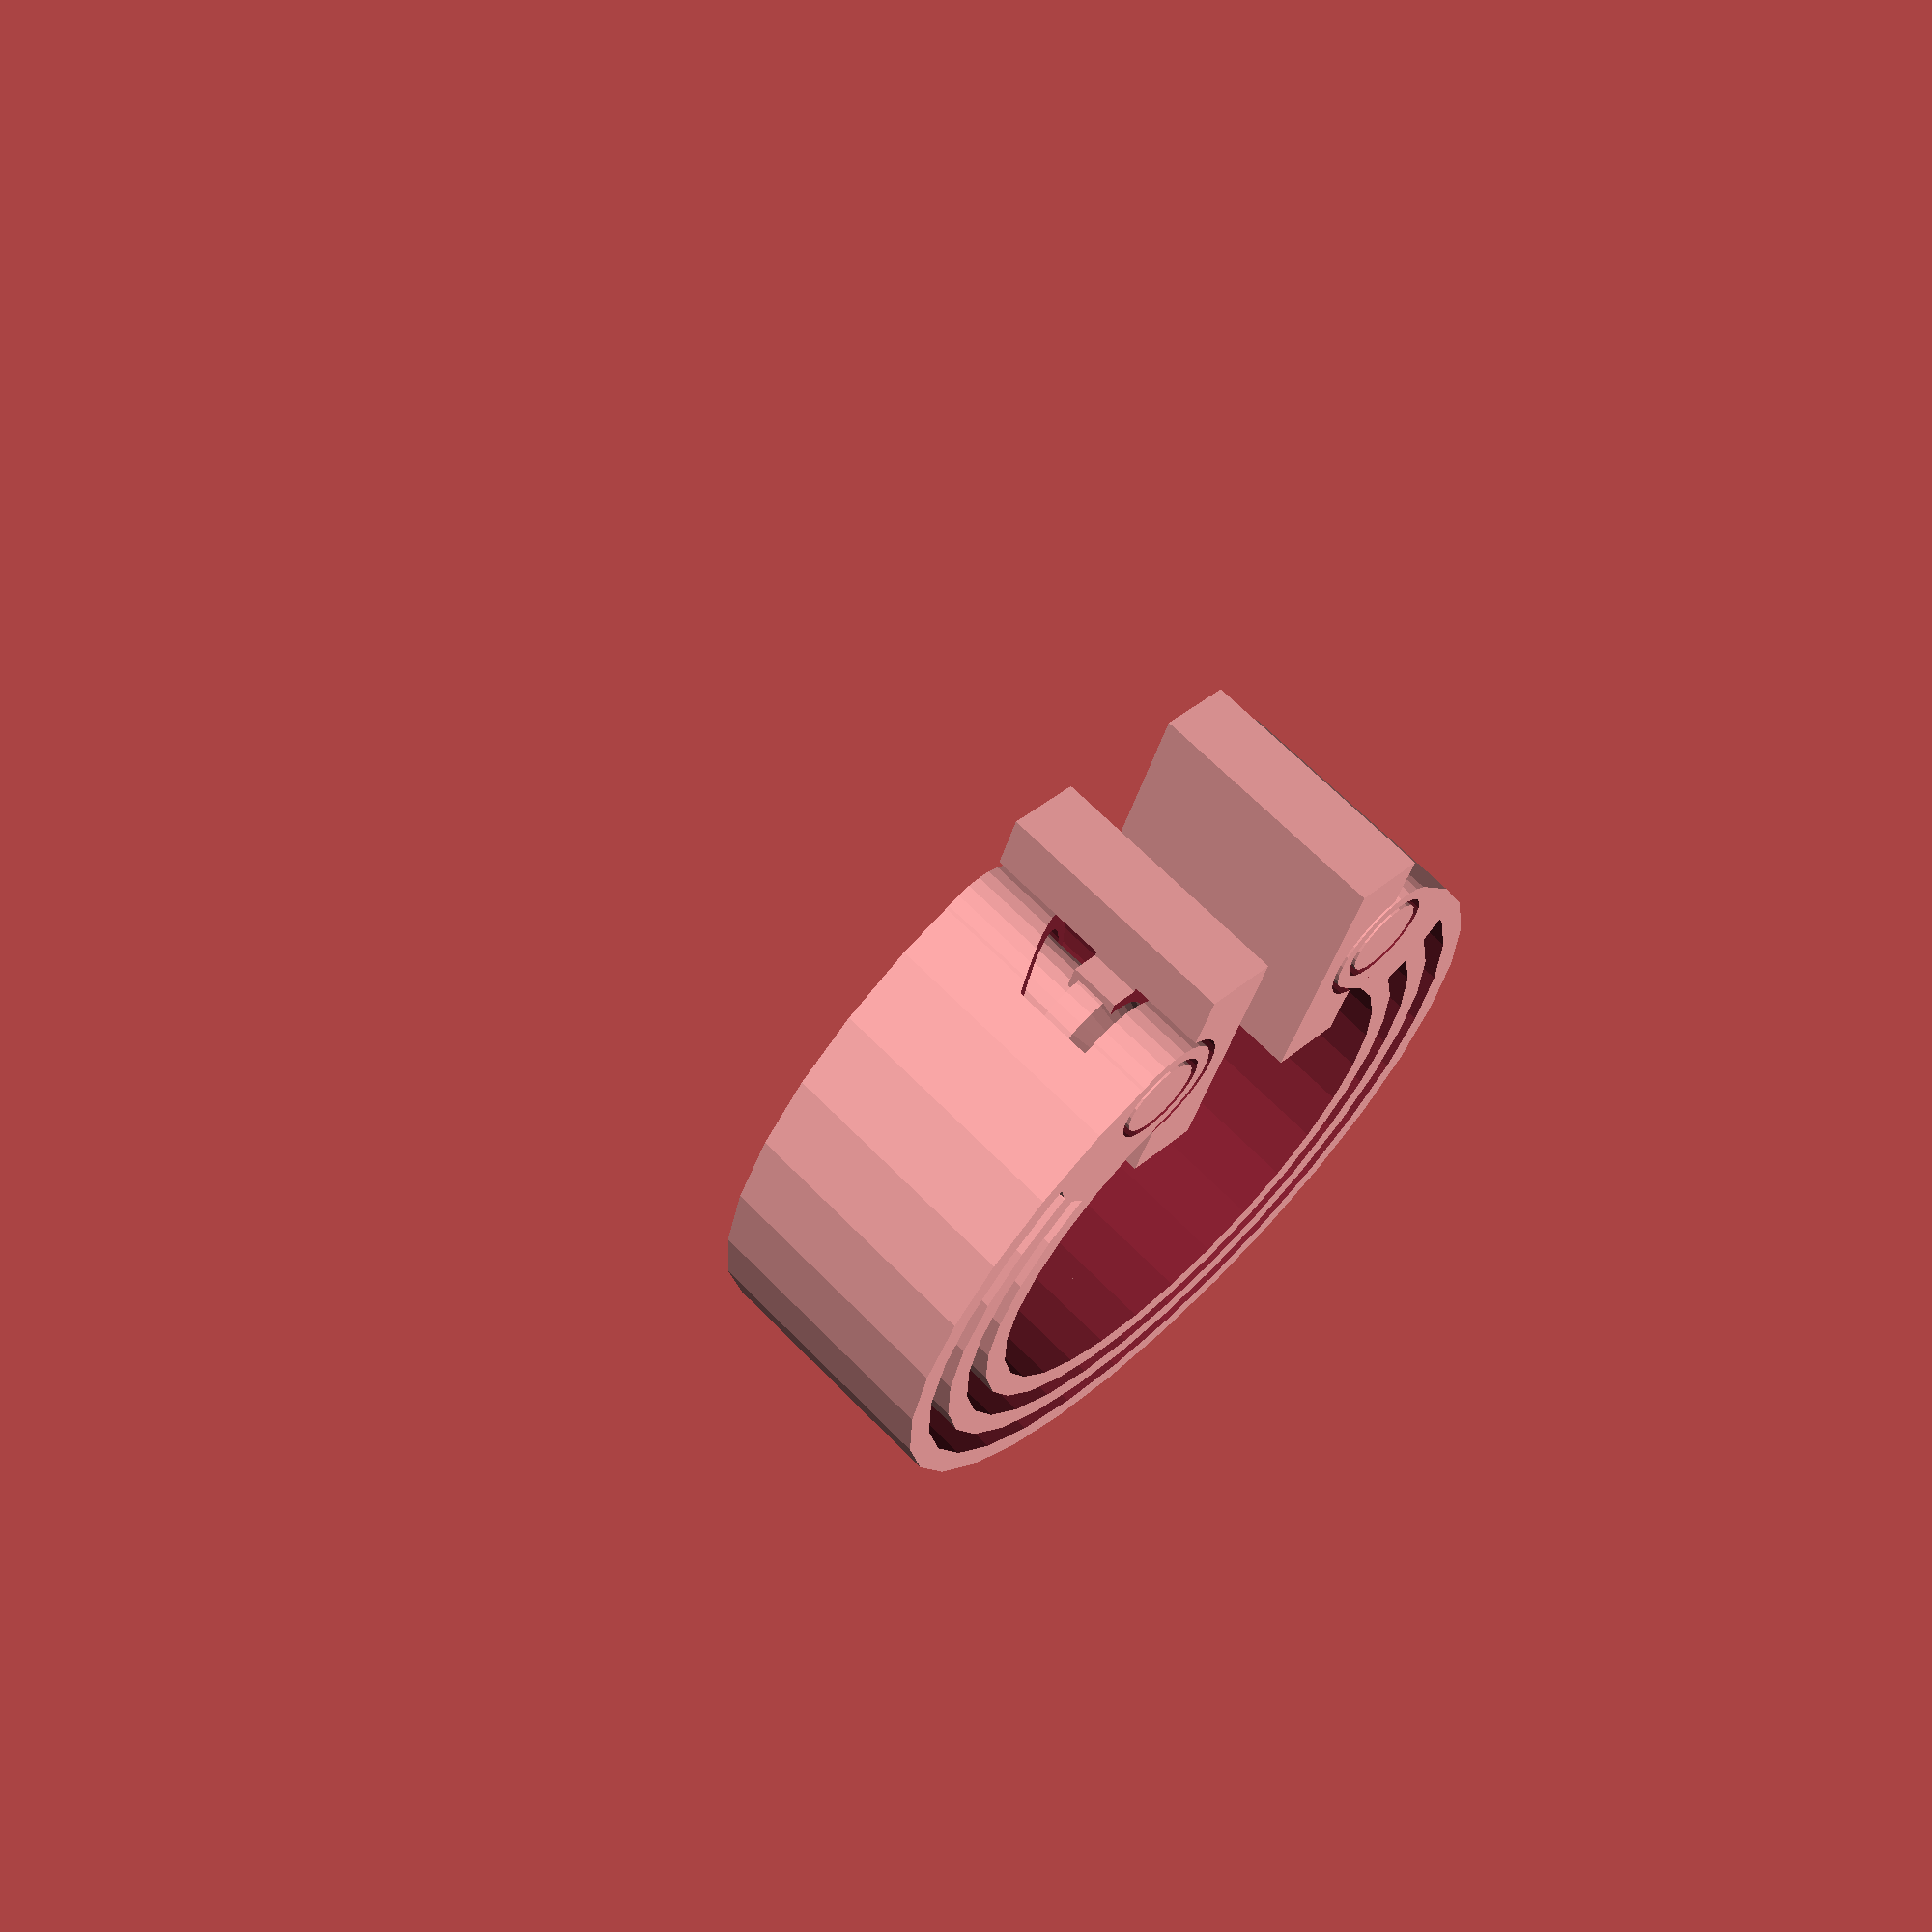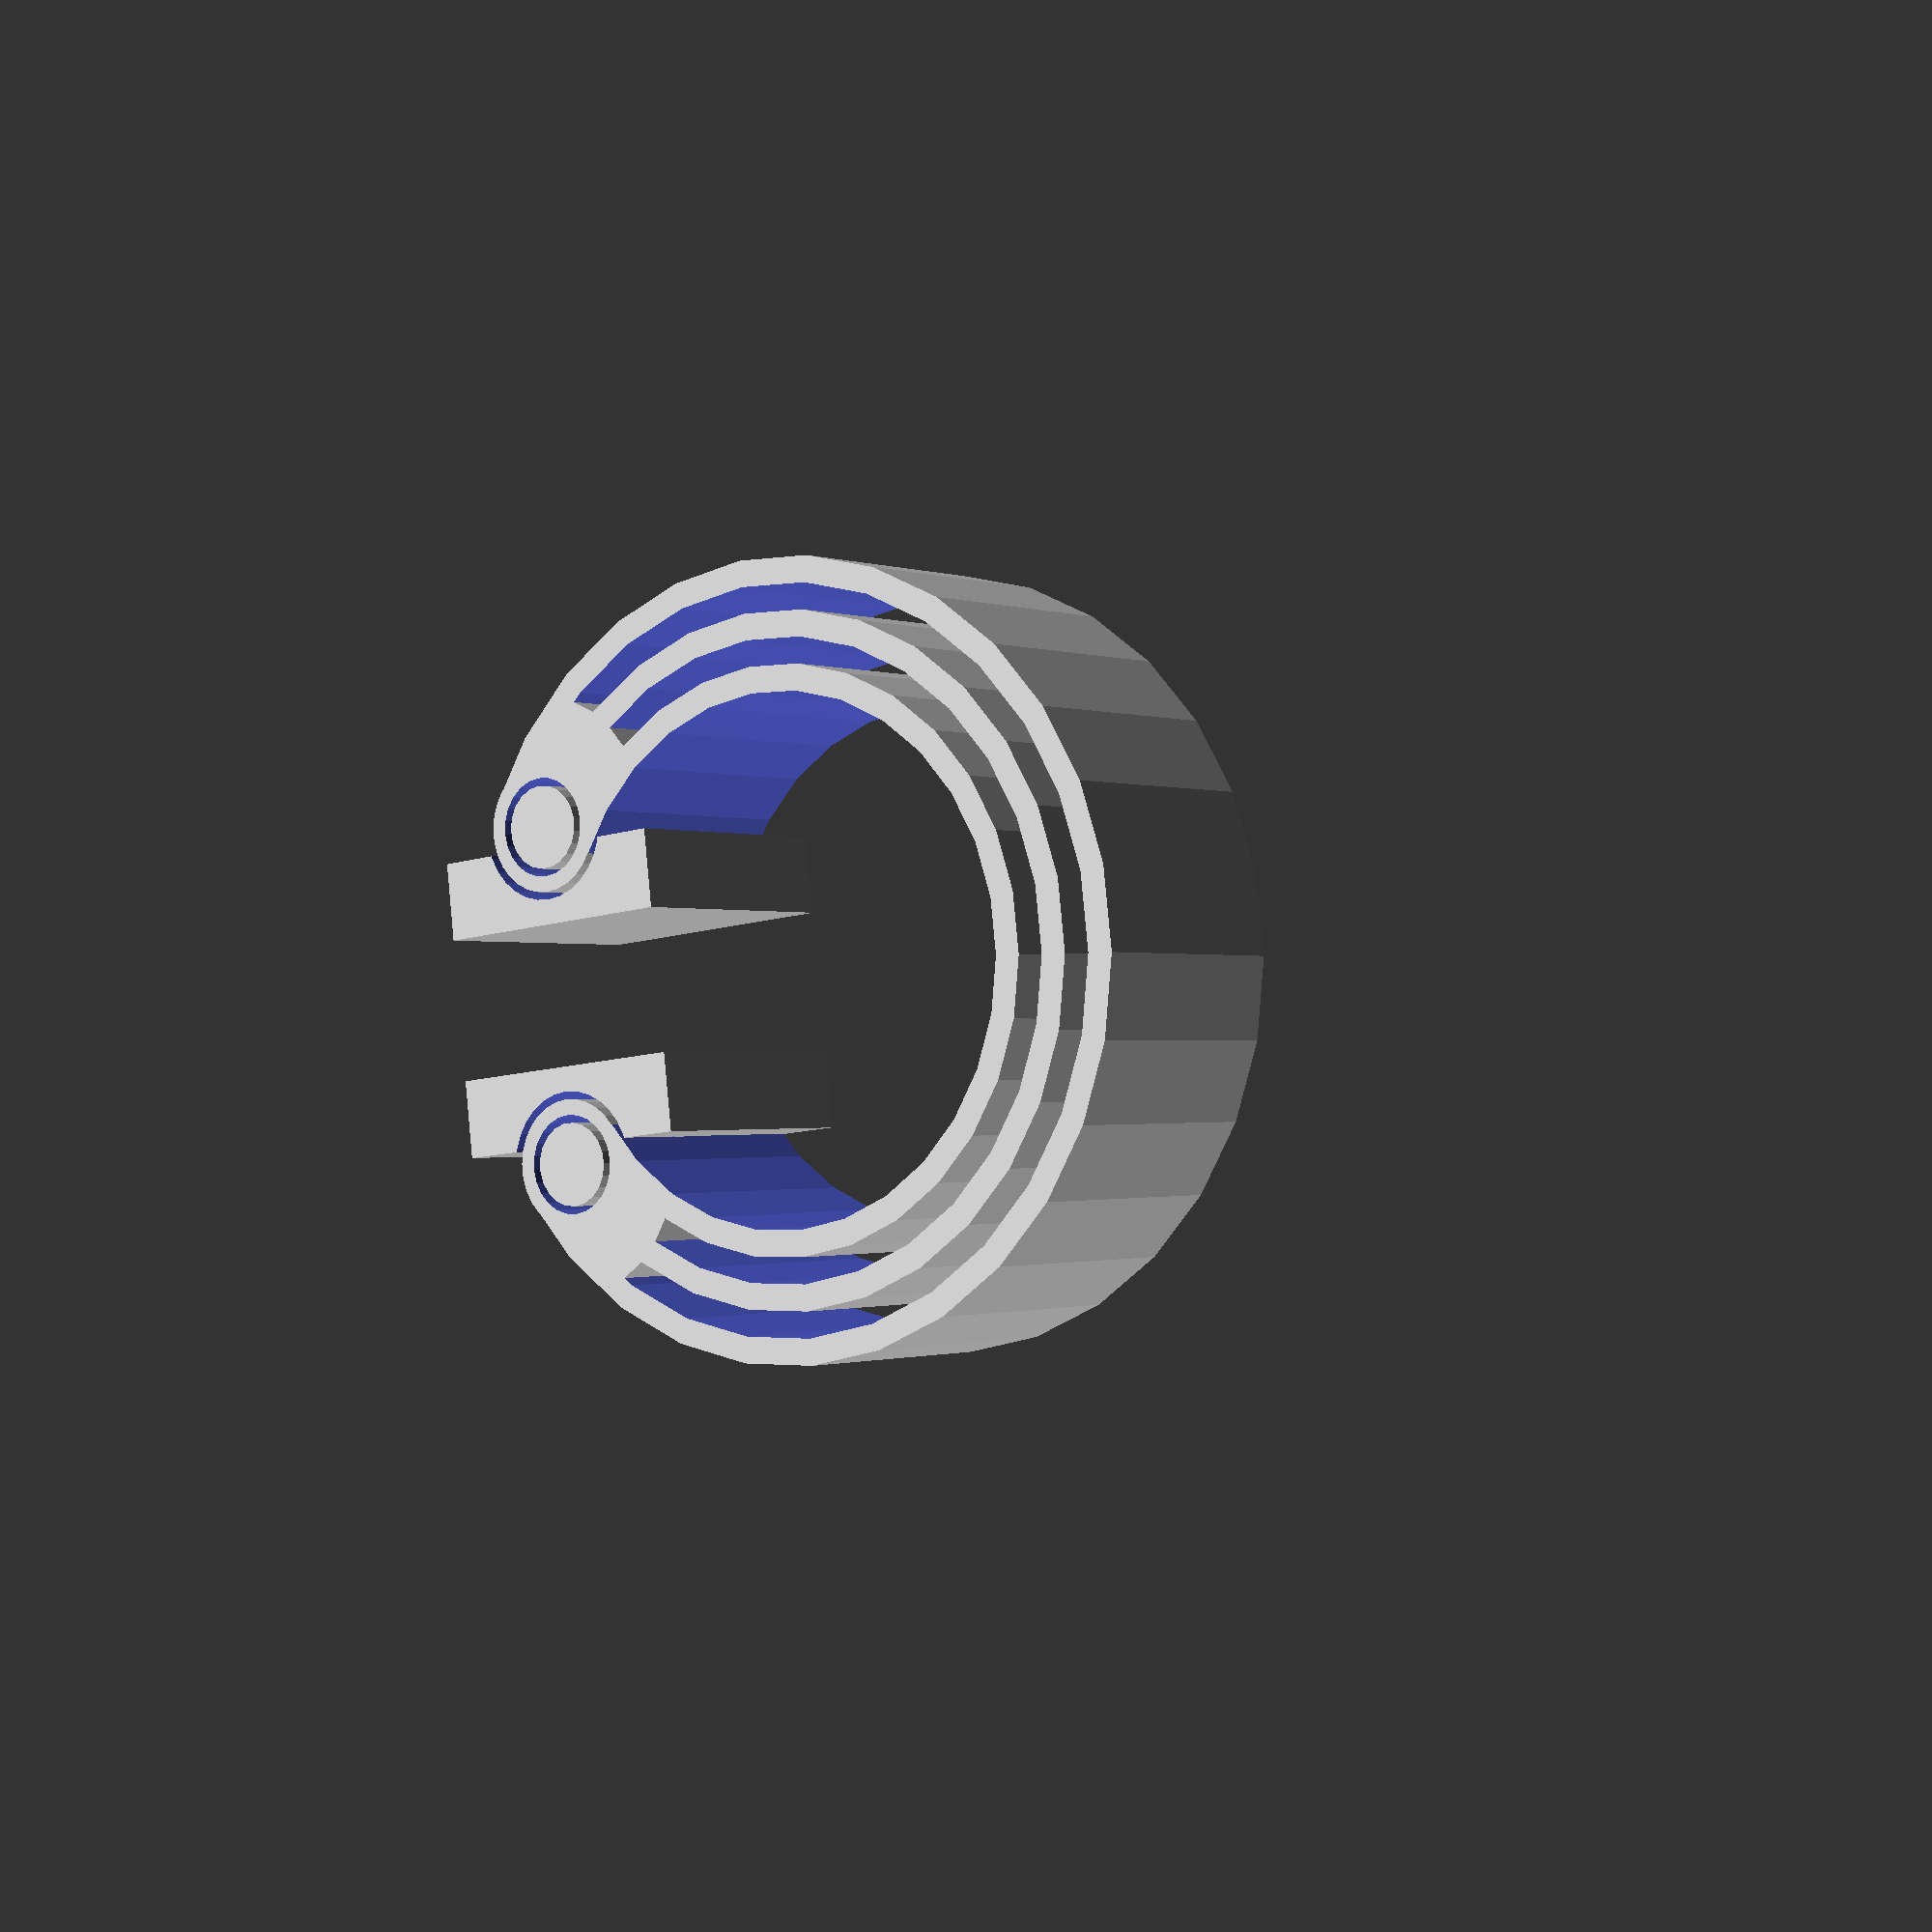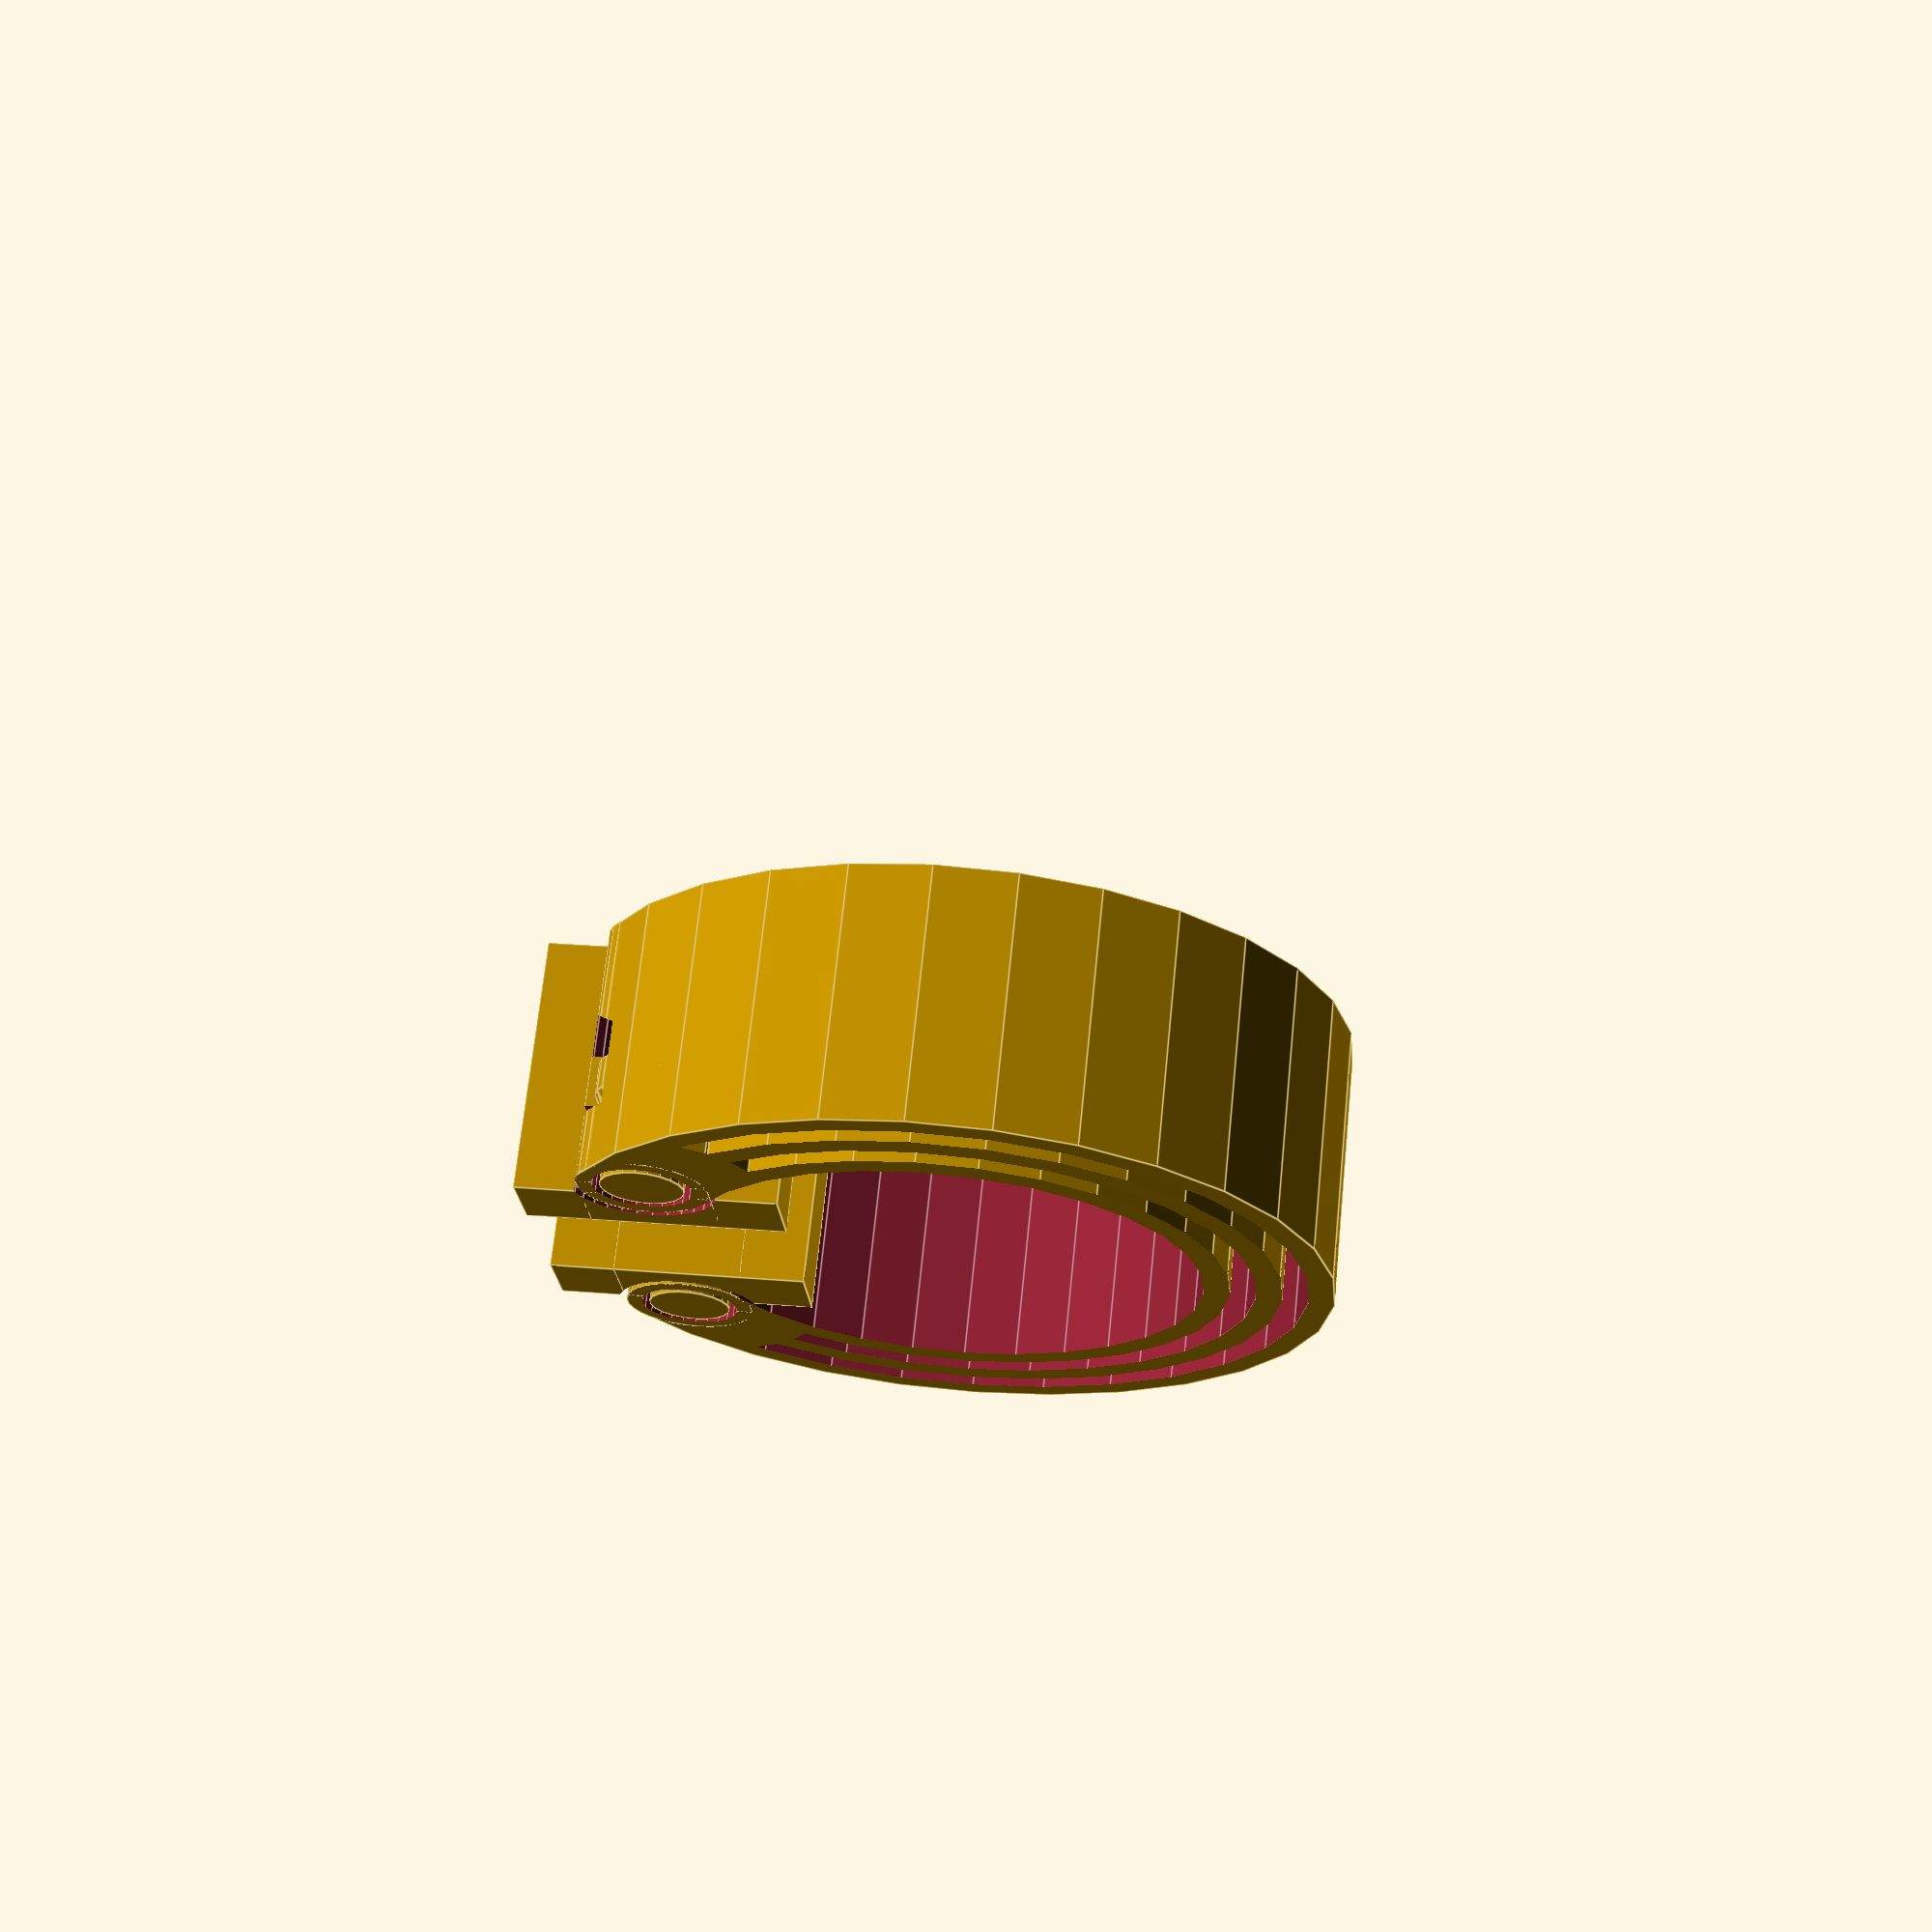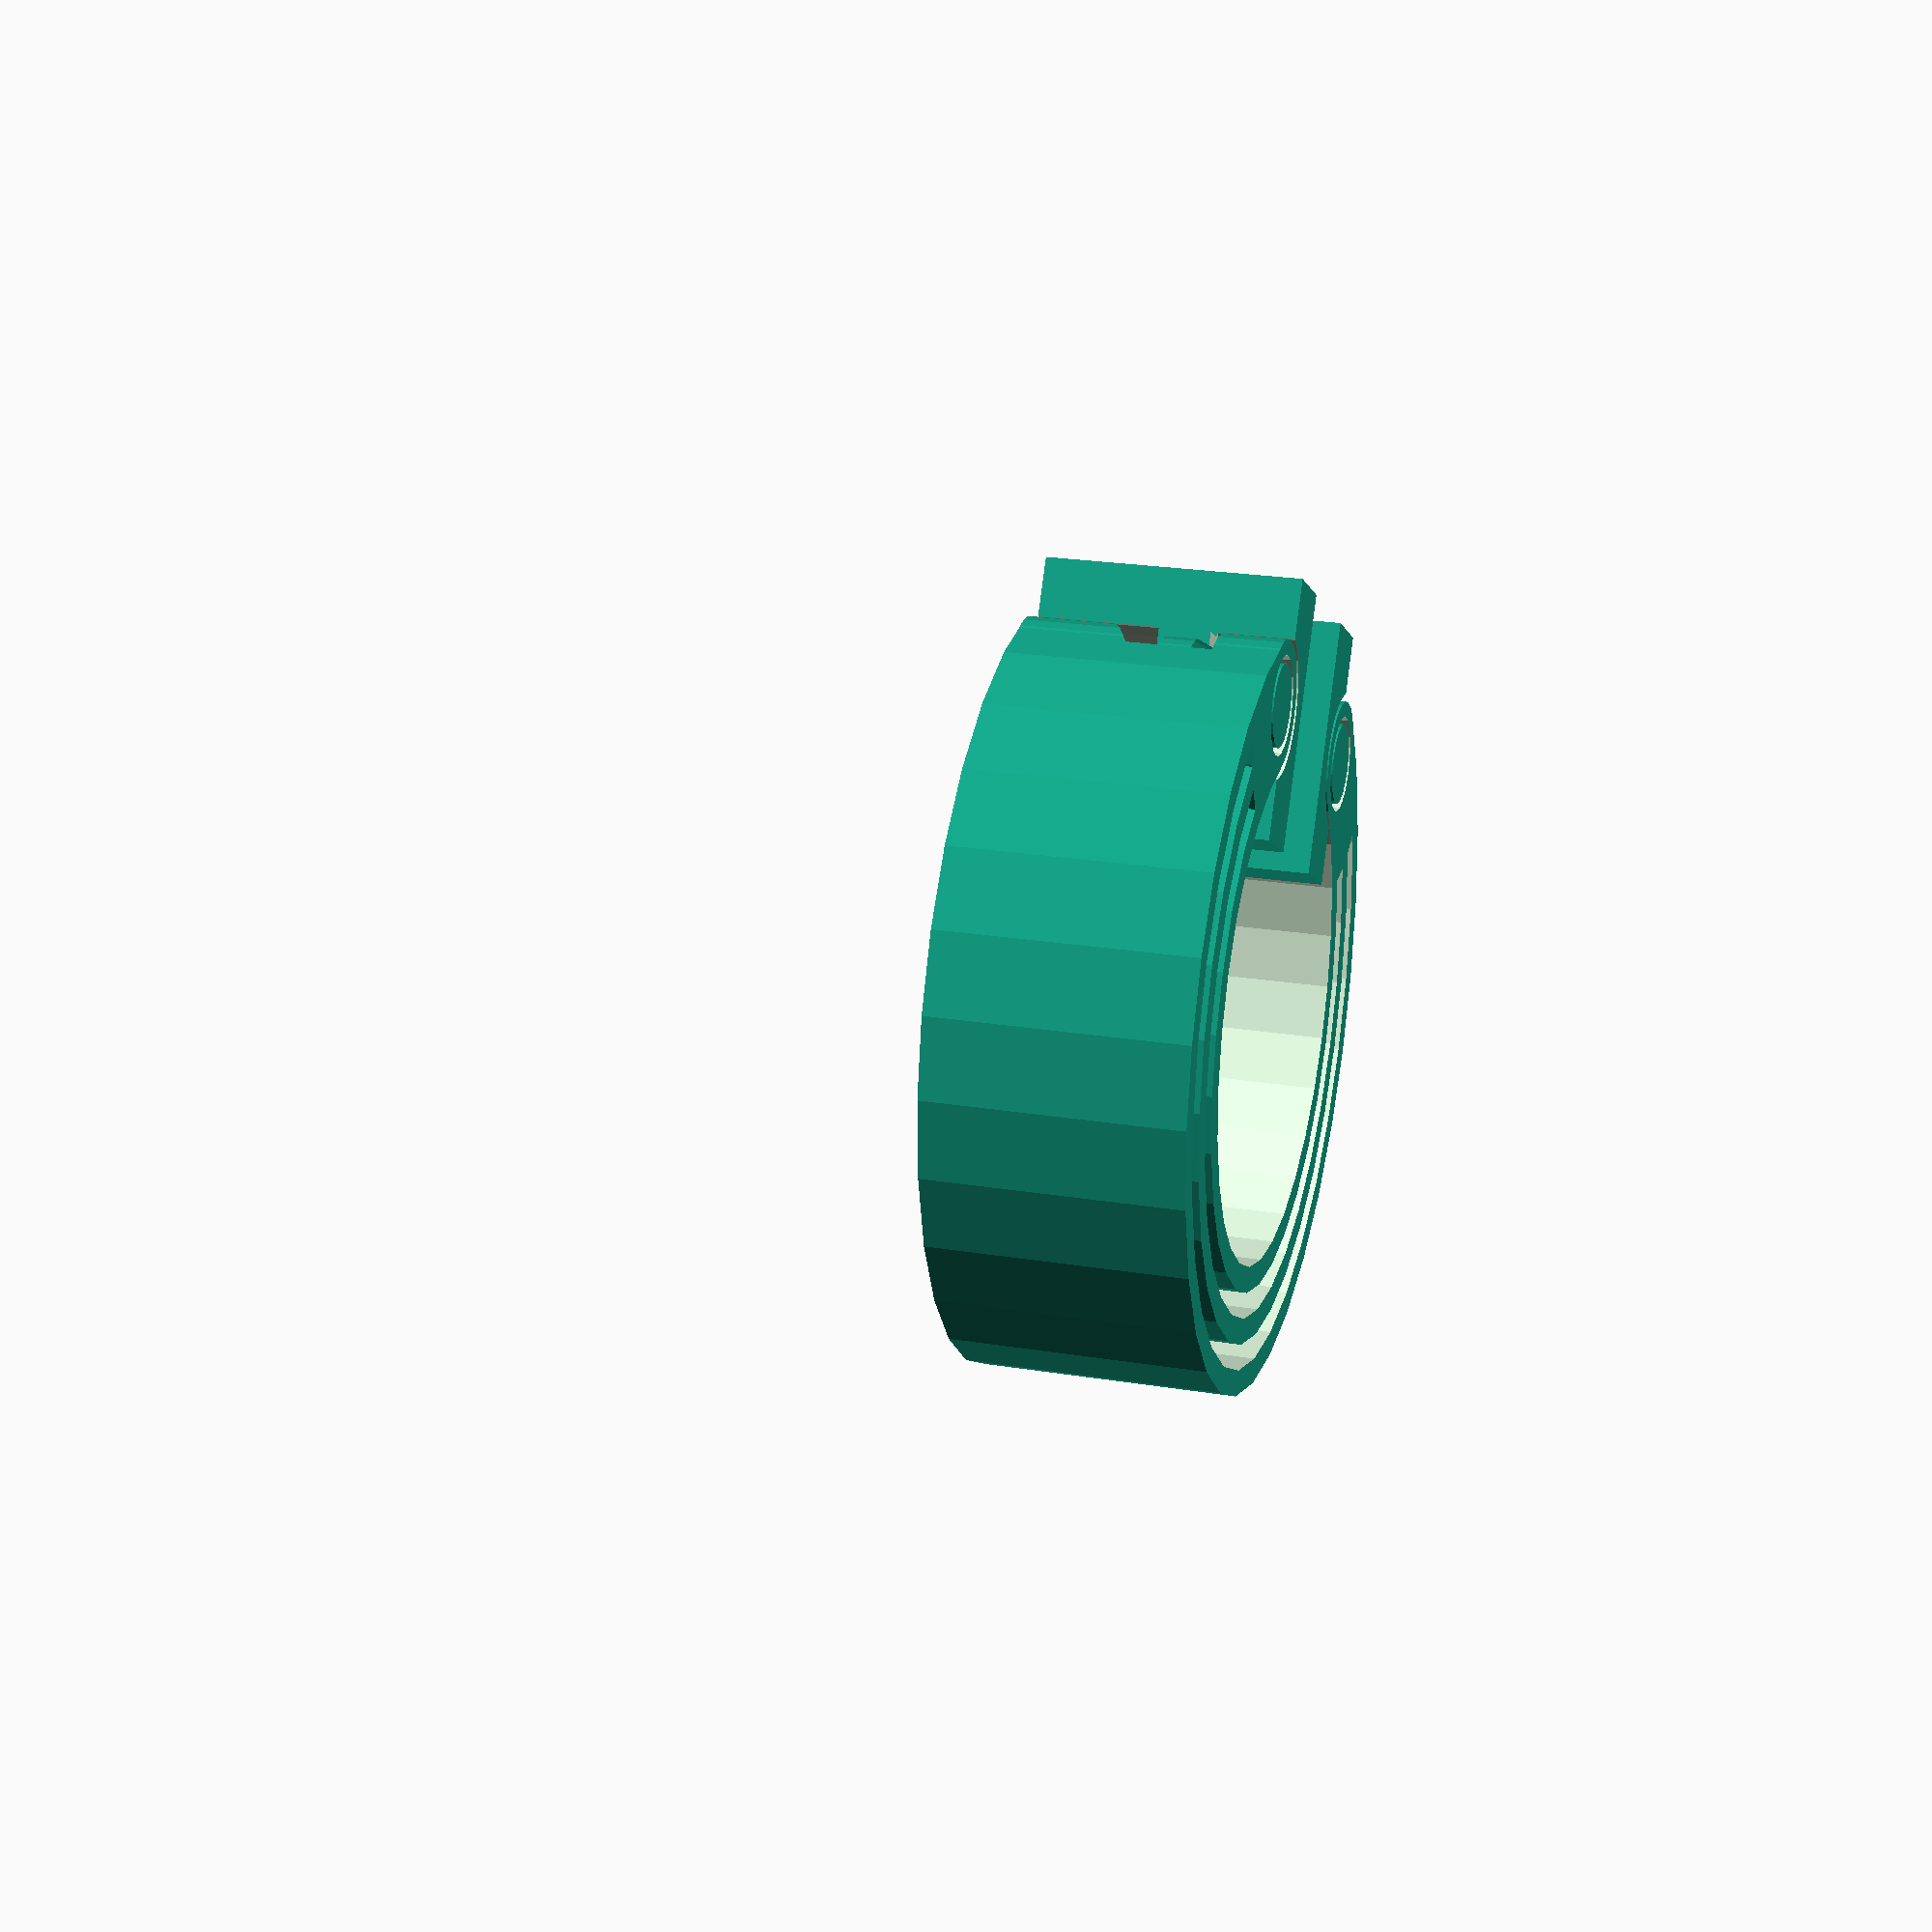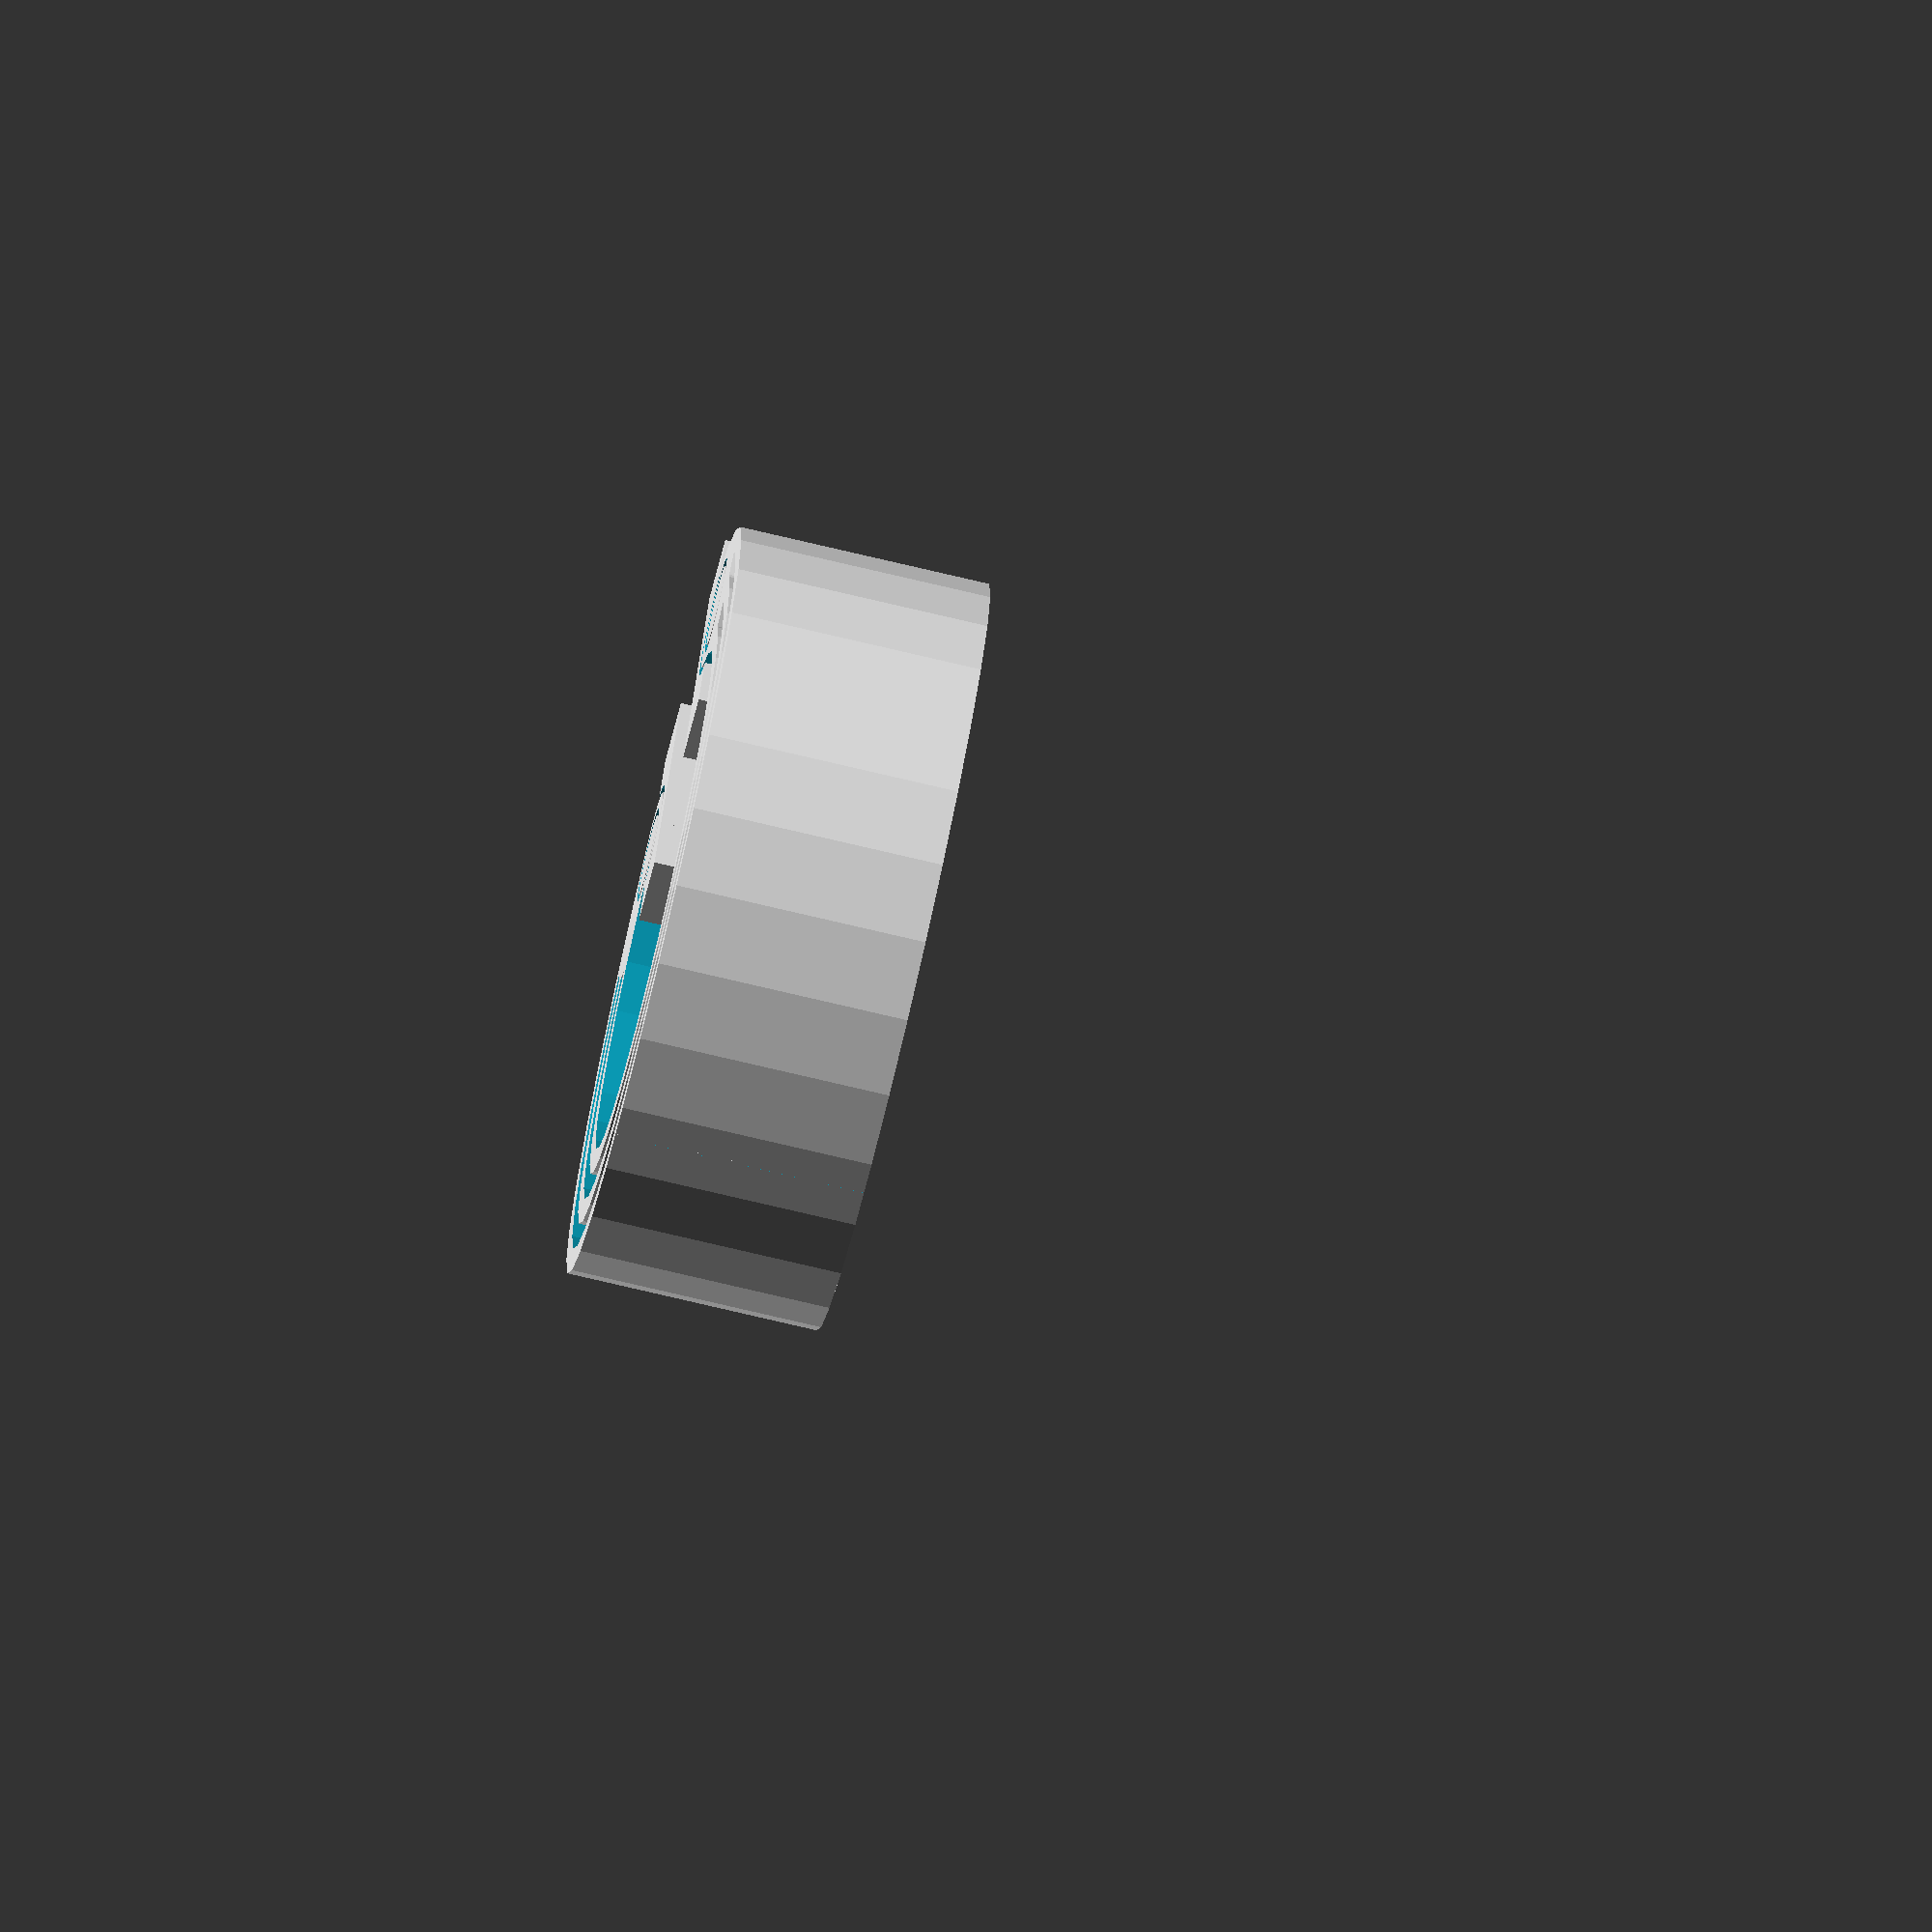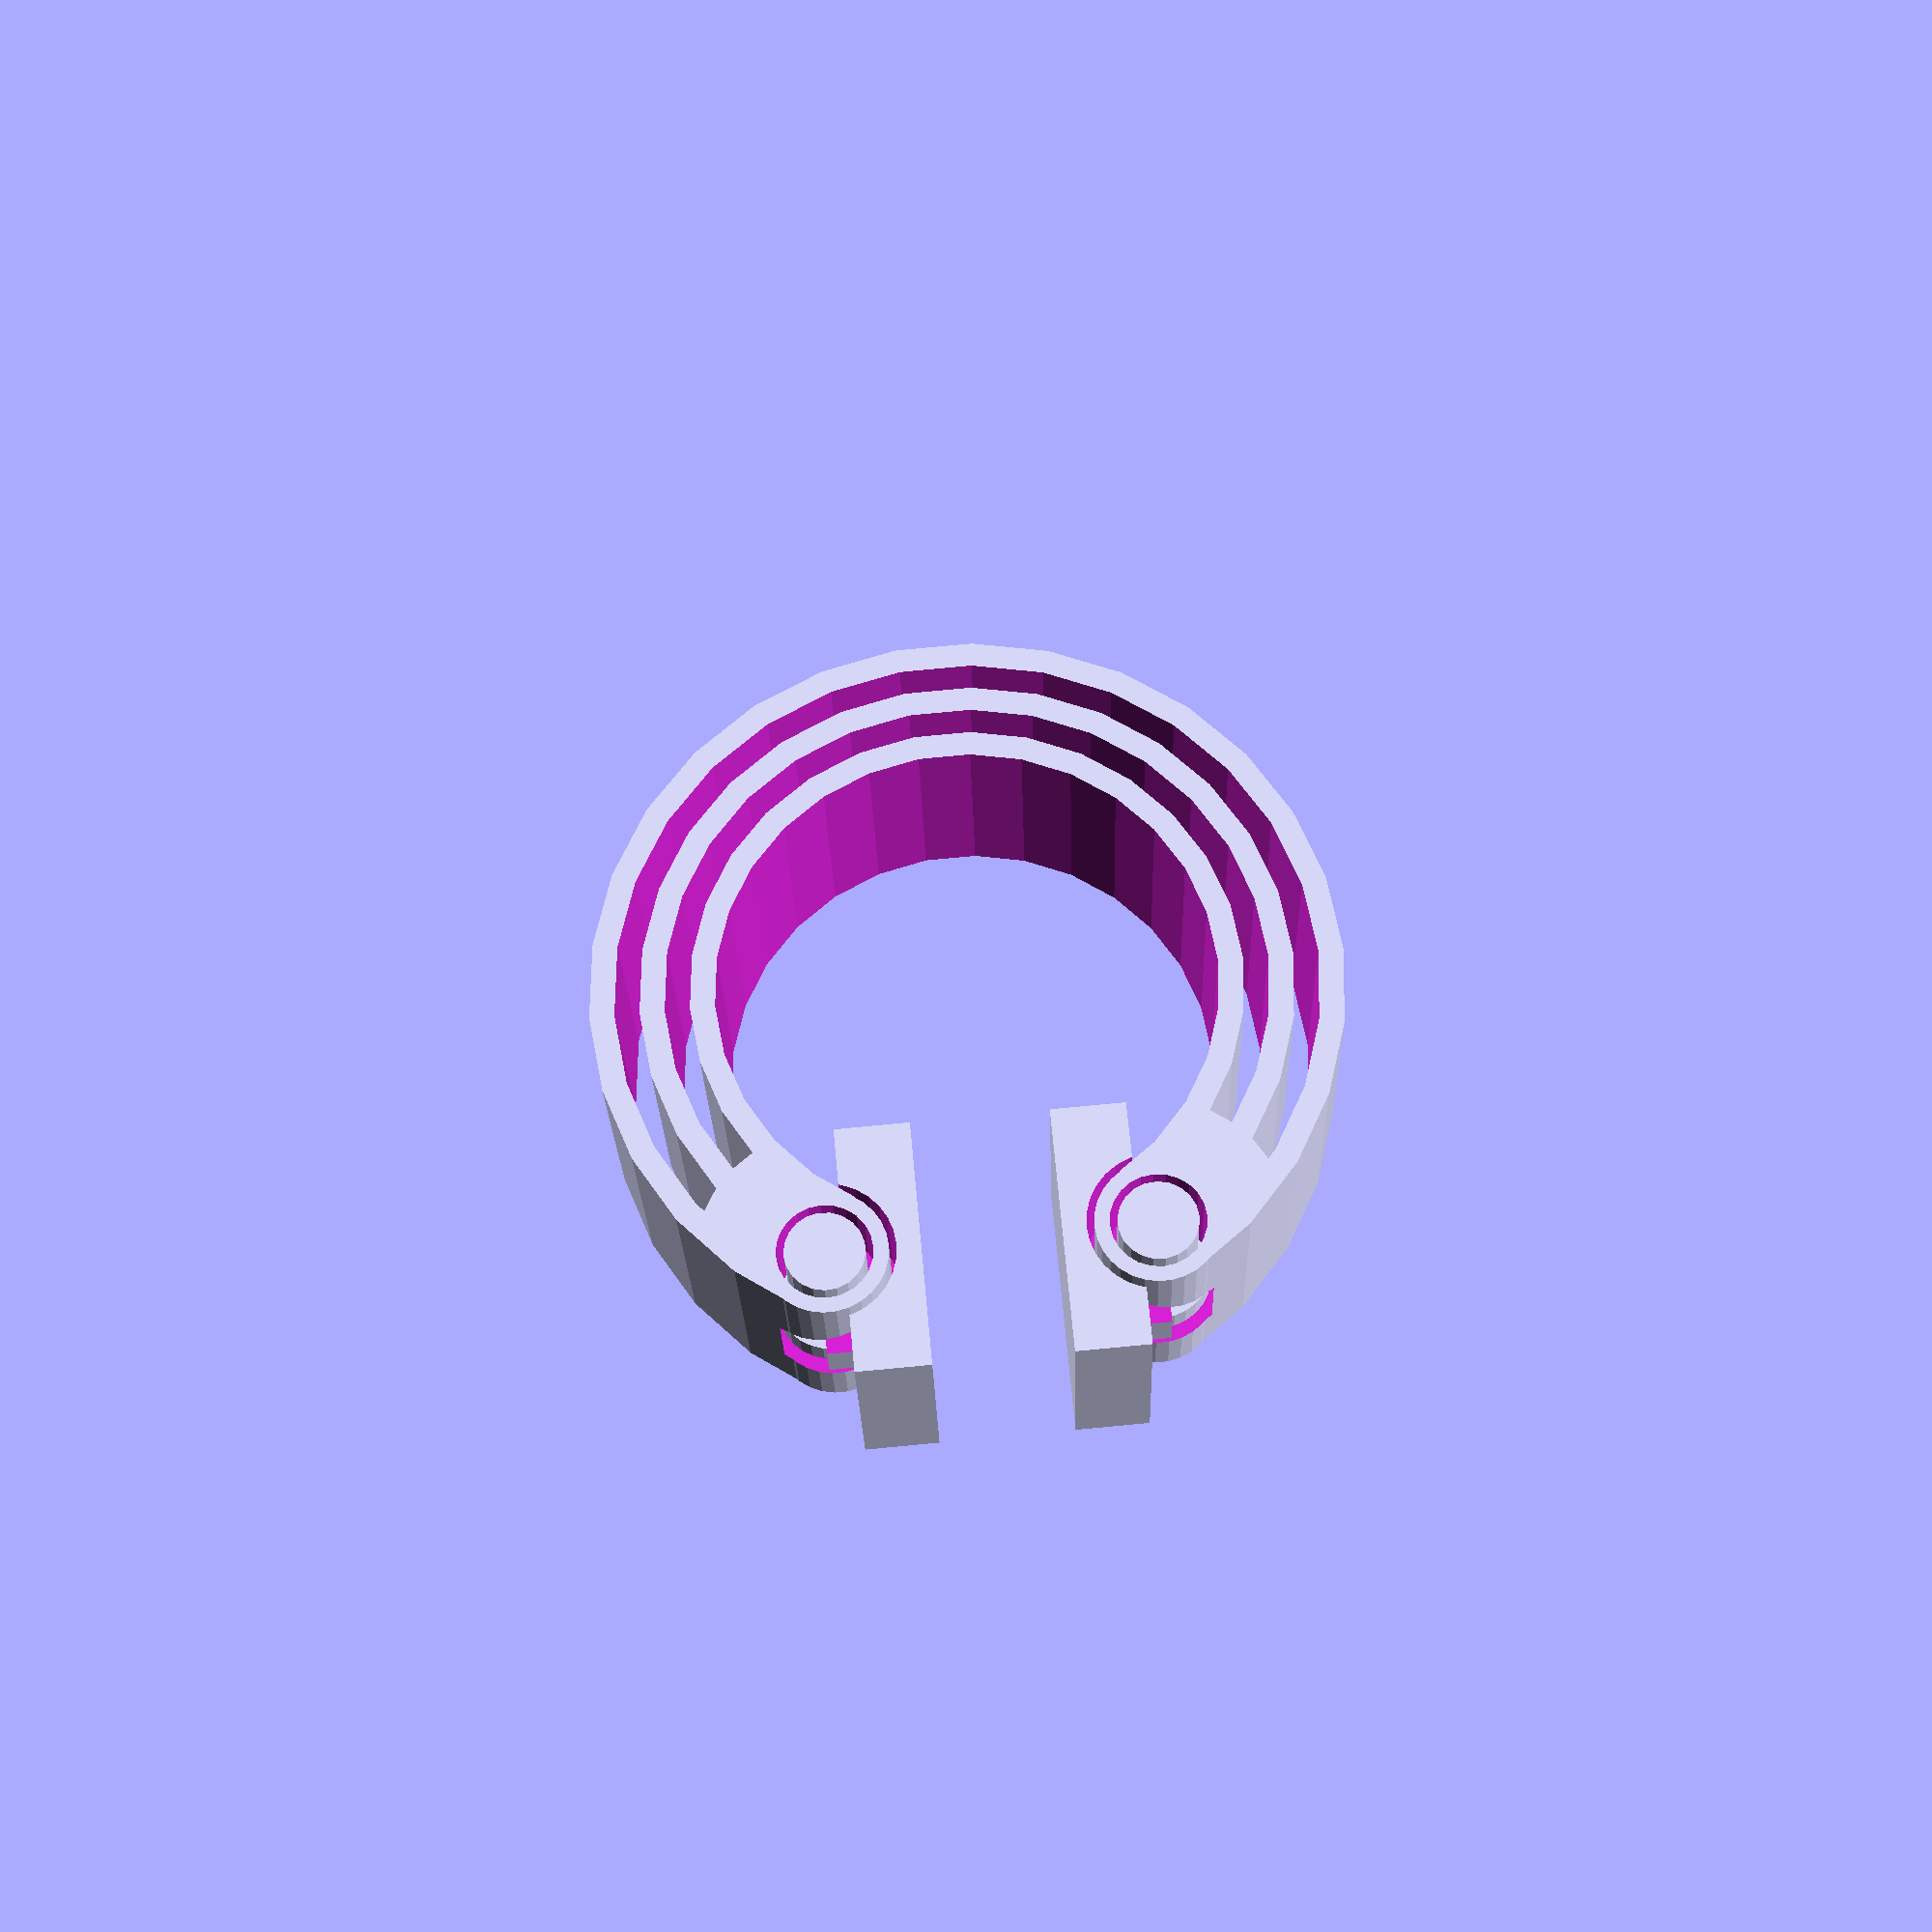
<openscad>
// Input Parameters

/* [ General ] */ 

// The print-in-place clearance, your printer configuration may be capable of less or more. Default 0.3mm is the typical choice.
    Clearance = 0.3; // [0 : 0.05 : 0.5]

/* [ Plates ] */

// The width of the plates doubles as the depth of the spring, as their extent forms the first layer of printing.
    Width = 10;

// The length of a plate extending into the interior of the circle/spring. Limited by spring radius.
    InteriorLength = 5;
// The length of a plate as it extends outwards. Arbitrary.
    ExteriorLength = 5;

// Thickness of the plates. This informs the angle of our spring opening.
    PlateThickness = 3;

// The initial gap between the plate and the axis mirroring them (i.e. 2*this = gap between plates).
    Gap = 1;

/* [ Spring ] */

// The radius of the spring circle.
    Radius = 15;

// The overall thickness of the spring body. This will inform the radius of the revolute joints with plate.
    Thickness = 5;

// The number of layers interior to the spring. We would like the thickness of these to be more than the slicer wall thickness. 
    Frequency = 3; // [0 : 1 : 100]


// [* Hidden *]
    $fs = 0.5;
    Overlap = 0.1;

// I made this to use with an ADXL345 board. You may well not care an iota for this. lol
    ADXL345 = false;


// Computed Parameters

// Information about the spring's opening.
    InternalRadius = Radius - Thickness/2;

    ScrewRad = Thickness/2 - 2*Clearance;
    RodRad = ScrewRad - Clearance;

    OpeningAngle = asin((PlateThickness + Gap + Thickness/2) / InternalRadius);
    OpeningTerminalX = sin(OpeningAngle) * InternalRadius;
    OpeningTerminalY = cos(OpeningAngle) * InternalRadius;

    OpeningR = [OpeningTerminalX, -OpeningTerminalY, 0];
    OpeningL = [-OpeningTerminalX, -OpeningTerminalY, 0];

    ChannelCut = Width/2;




module Sector() {
    SectorX = sin(OpeningAngle) * 2 * Radius;
    SectorY = cos(OpeningAngle) * 2 * Radius;
    translate([0,0,- Width/2 - Overlap])
    linear_extrude(Width+ 2*Overlap) 
    polygon([
        [0,0], 
        [SectorX, -SectorY], 
        [-Radius-Overlap, -SectorY], 
        [-Radius-Overlap, Radius+Overlap],
        [-Overlap, Radius+Overlap]
        ], [[0,1,2,3,4]]);
}

module ChannelOpening() {
    translate([OpeningTerminalX, -OpeningTerminalY,0])
    rotate(OpeningAngle)
    intersection() {
        cylinder(ChannelCut, Thickness/2+Overlap, Thickness/2+Overlap, center=true);

        // The cutter - must be a better way lol.
        translate([-Thickness/2 - Overlap,0,0])
        rotate([90,0,0])
        translate([0,0,-Thickness])
        linear_extrude(2*Thickness)
        polygon([
            [0, ChannelCut/2],
            [0, -ChannelCut/2],
            [Thickness+2*Overlap,  -ChannelCut/2],
            [Thickness+2*Overlap, 0],
        ],[[0,1,2,3]]);
    }

}

module SpringLayering() {
    // Calculating amount based on frequency, then cutting the sector and
    // endcaps
    // Then not mirroring lol!
    
    // Need space for outer 2, plus extra lines n and n+1 spaces
    // we're really just drawing gaps to remove

    // if frequency is 1, solid, if two, a gap. if more, more layers.

    if(Frequency == 0) {
    } else {
        // Endcap Cut
        difference() {
            // Halvening 
            difference() {
                union() {
                    LayerThickness = Thickness/(Frequency-0.5);

                    for(i = [0 : 1 : Frequency-2]) {
                        OuterRadius = Radius - i*LayerThickness-LayerThickness/2;
                        InnerRadius = Radius - ((i+1)*LayerThickness);

                        difference() {
                            cylinder(Width + Overlap, OuterRadius, OuterRadius, center=true);
                            cylinder(Width + 2*Overlap, InnerRadius, InnerRadius, center=true);
                        }
                    }
                }

                translate([-2*Radius-2*Overlap,-Radius,-Radius/2])
                cube(Radius*2);
            }

            translate(OpeningR)
            cylinder(Width + 3*Overlap, Thickness, Thickness, center=true);
        }
    }
}

module Spring() {
    // Channel Cutout
    difference() {
        // Core Channel 
        difference() {
            // Opening Caps
            union() {
                // Opening Sector & Half Cut 
                difference() {
                    // Base Loop
                    difference() {
                        cylinder(Width, Radius, Radius , center = true);
                        cylinder(Width+1, Radius - Thickness, Radius - Thickness, center = true);
                    };

                    Sector();
                }

                translate(OpeningR)
                cylinder(Width, Thickness/2, Thickness/2, center=true);
            }

            translate(OpeningR) 
            cylinder(Width+0.2, ScrewRad, ScrewRad, center=true);
        }

        ChannelOpening();
        SpringLayering();
    }
}

module PlateRod() {
    // Expansion Prevent Sliding

    translate(OpeningR)
    union() {
        // Base Rod
        cylinder(Width, RodRad, RodRad, center=true);
        translate([0,0,-ChannelCut/2 + Clearance])

        cylinder(ChannelCut/4, RodRad, Thickness/2- Clearance, center=true);

        translate([0,0,-ChannelCut/2 + ChannelCut/4 + Clearance])
        cylinder(ChannelCut/4, Thickness/2 - Clearance, Thickness/2 - Clearance, center=true);
    }
}

module Plate() {
    // Plate makes ingress on rod.
    Span = PlateThickness - RodRad/2;
    // Add Rods
    union() {
        translate([OpeningTerminalX, -OpeningTerminalY, 0])
        difference() {
            translate([- 3*PlateThickness/4,0,0])
            union() {
                cube([PlateThickness, 10, Width], center=true);

                // Connection to rod
                translate([-PlateThickness/2,-ChannelCut/2,-Width/2])
                cube([PlateThickness + 3*PlateThickness/4 + Overlap - Thickness/4, ChannelCut, Width]);

            }

            cylinder(Width + Overlap, Thickness/2+Clearance, Thickness/2+Clearance);

            translate([0,0,-Width/2])
            cylinder((Width - ChannelCut + 1), Thickness/2+Clearance, Thickness/2+Clearance, center=true);
        }

        PlateRod();
    }
}


module Clamp() {
    union() {
        Spring();
        mirror([1,0,0])
        Spring();
    }

    Plate();
    mirror([1, 0, 0]) {
       Plate();
    }
    
} 

Clamp();


</openscad>
<views>
elev=114.4 azim=339.2 roll=44.2 proj=p view=wireframe
elev=180.9 azim=96.6 roll=324.2 proj=p view=wireframe
elev=113.1 azim=94.9 roll=354.3 proj=p view=edges
elev=157.8 azim=331.2 roll=74.0 proj=p view=wireframe
elev=77.5 azim=153.1 roll=256.8 proj=o view=wireframe
elev=202.9 azim=174.8 roll=178.7 proj=p view=wireframe
</views>
